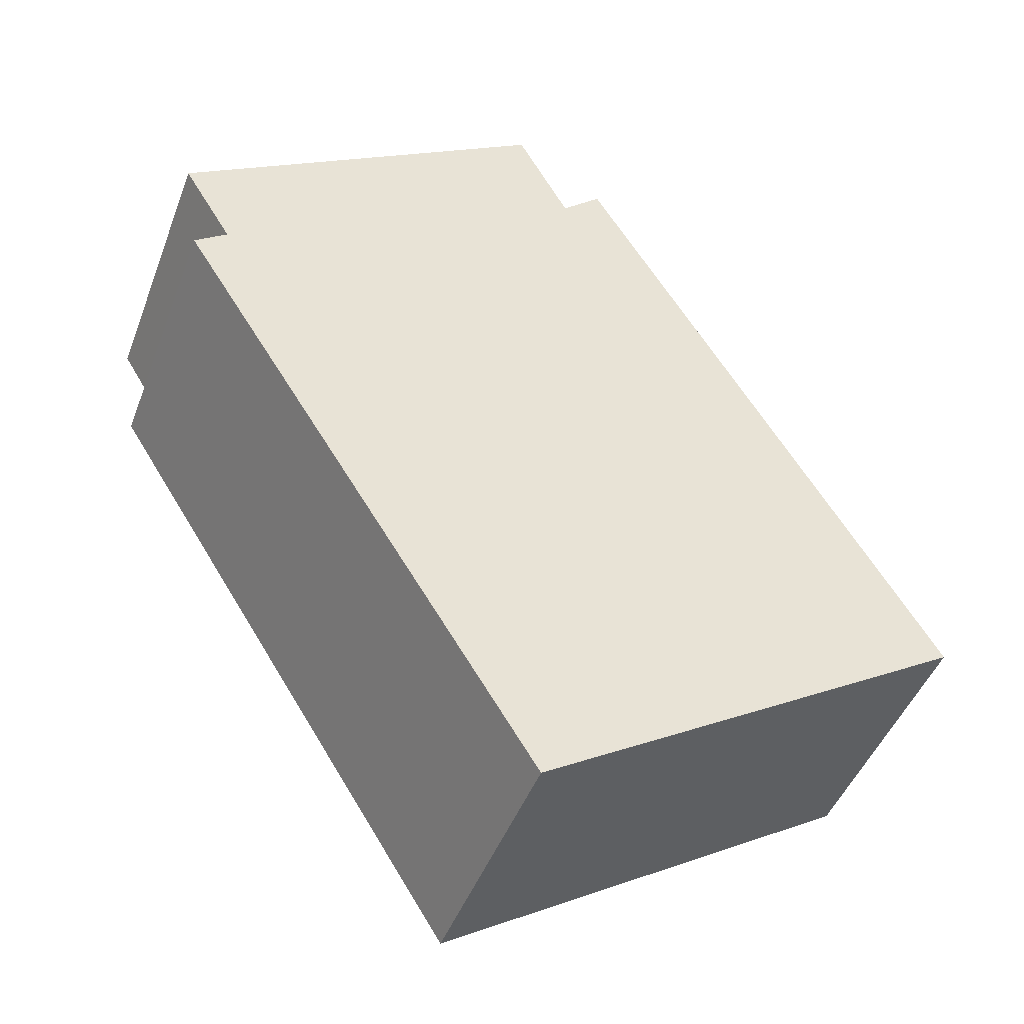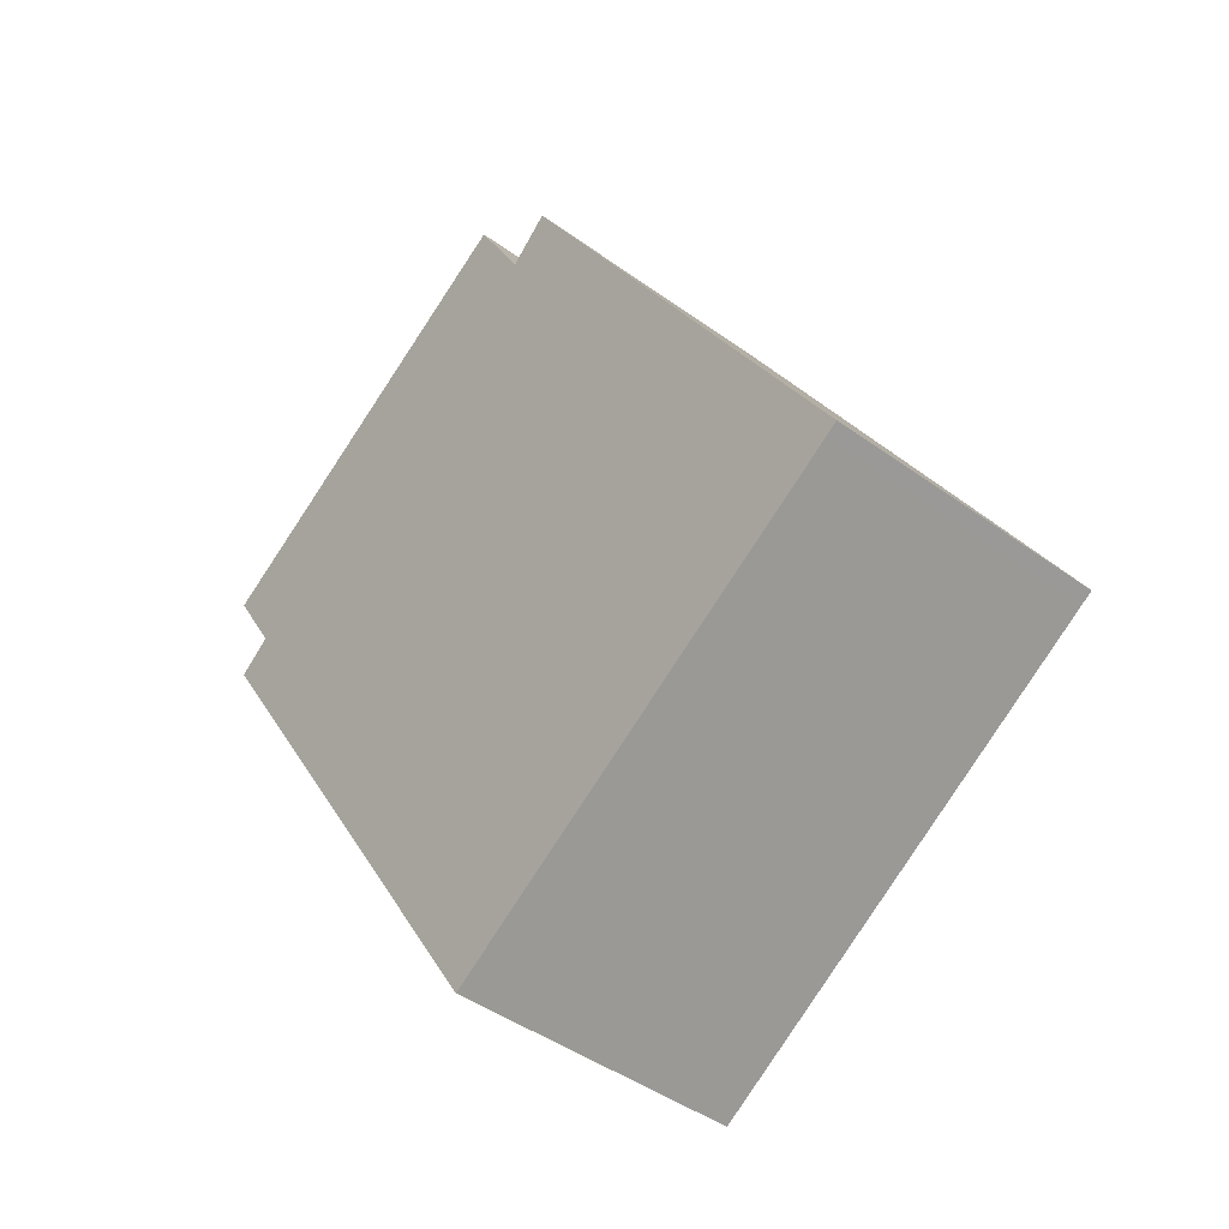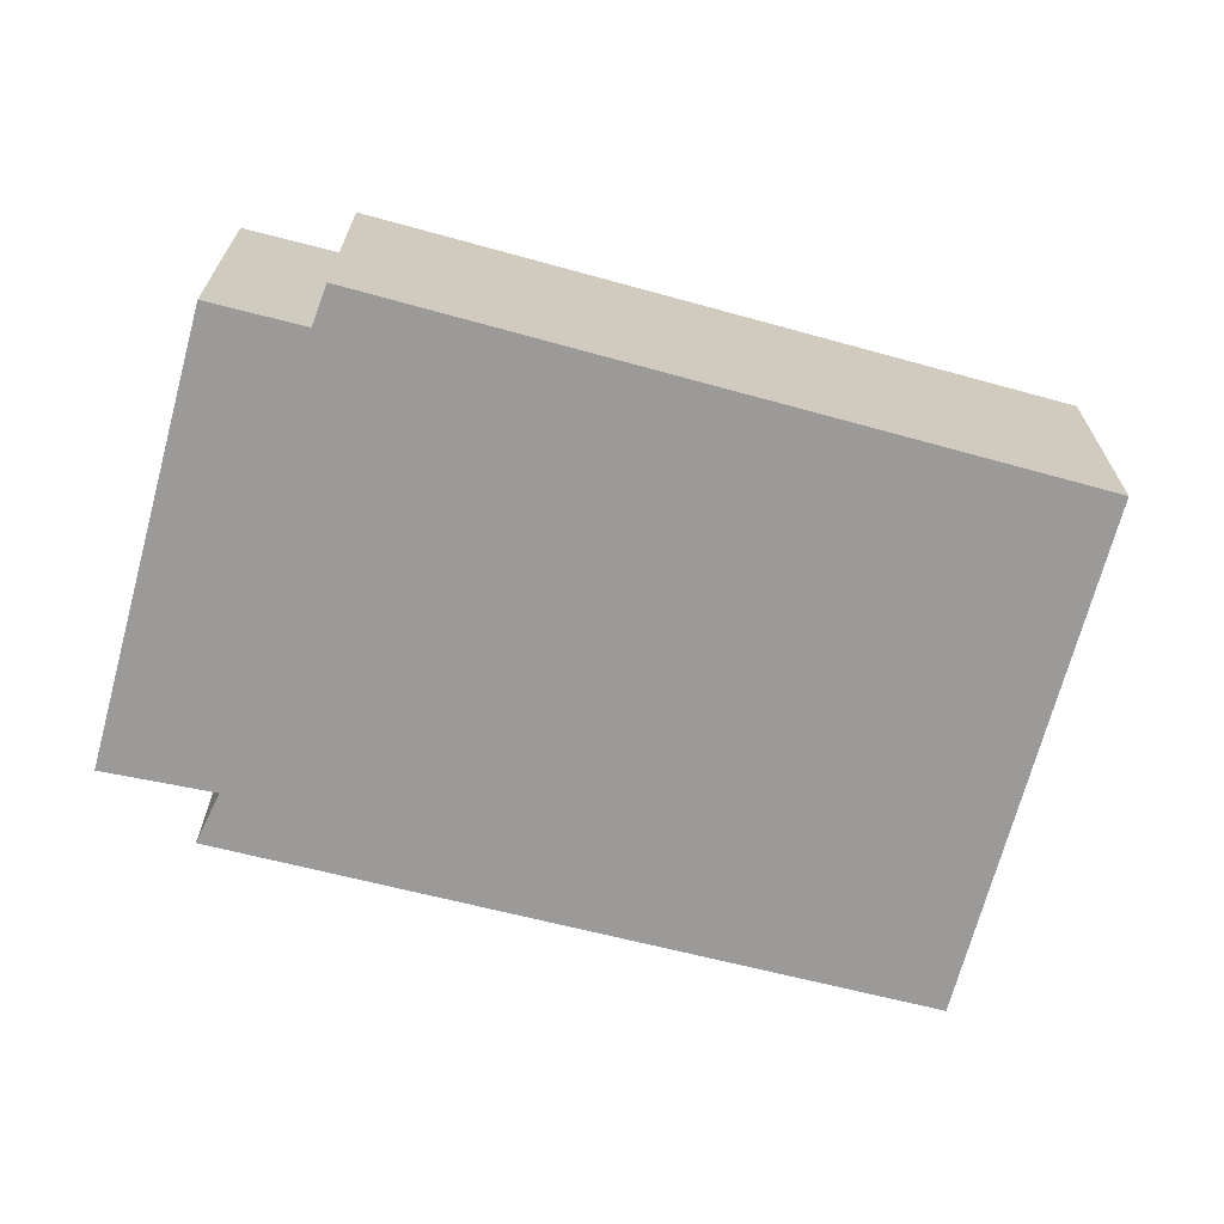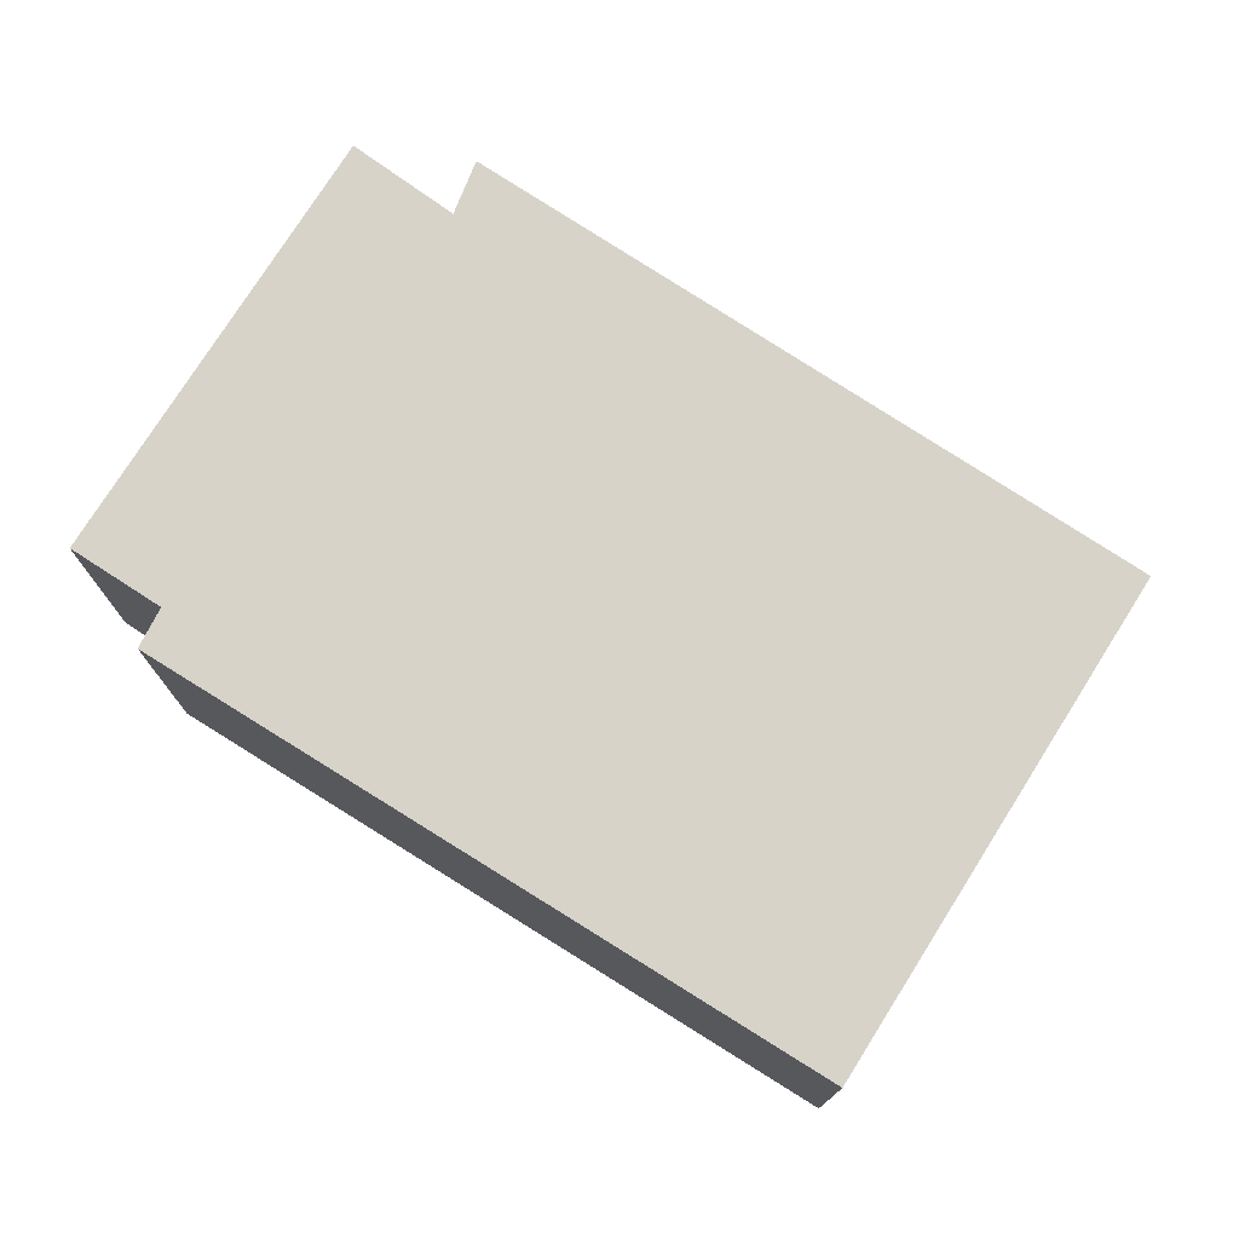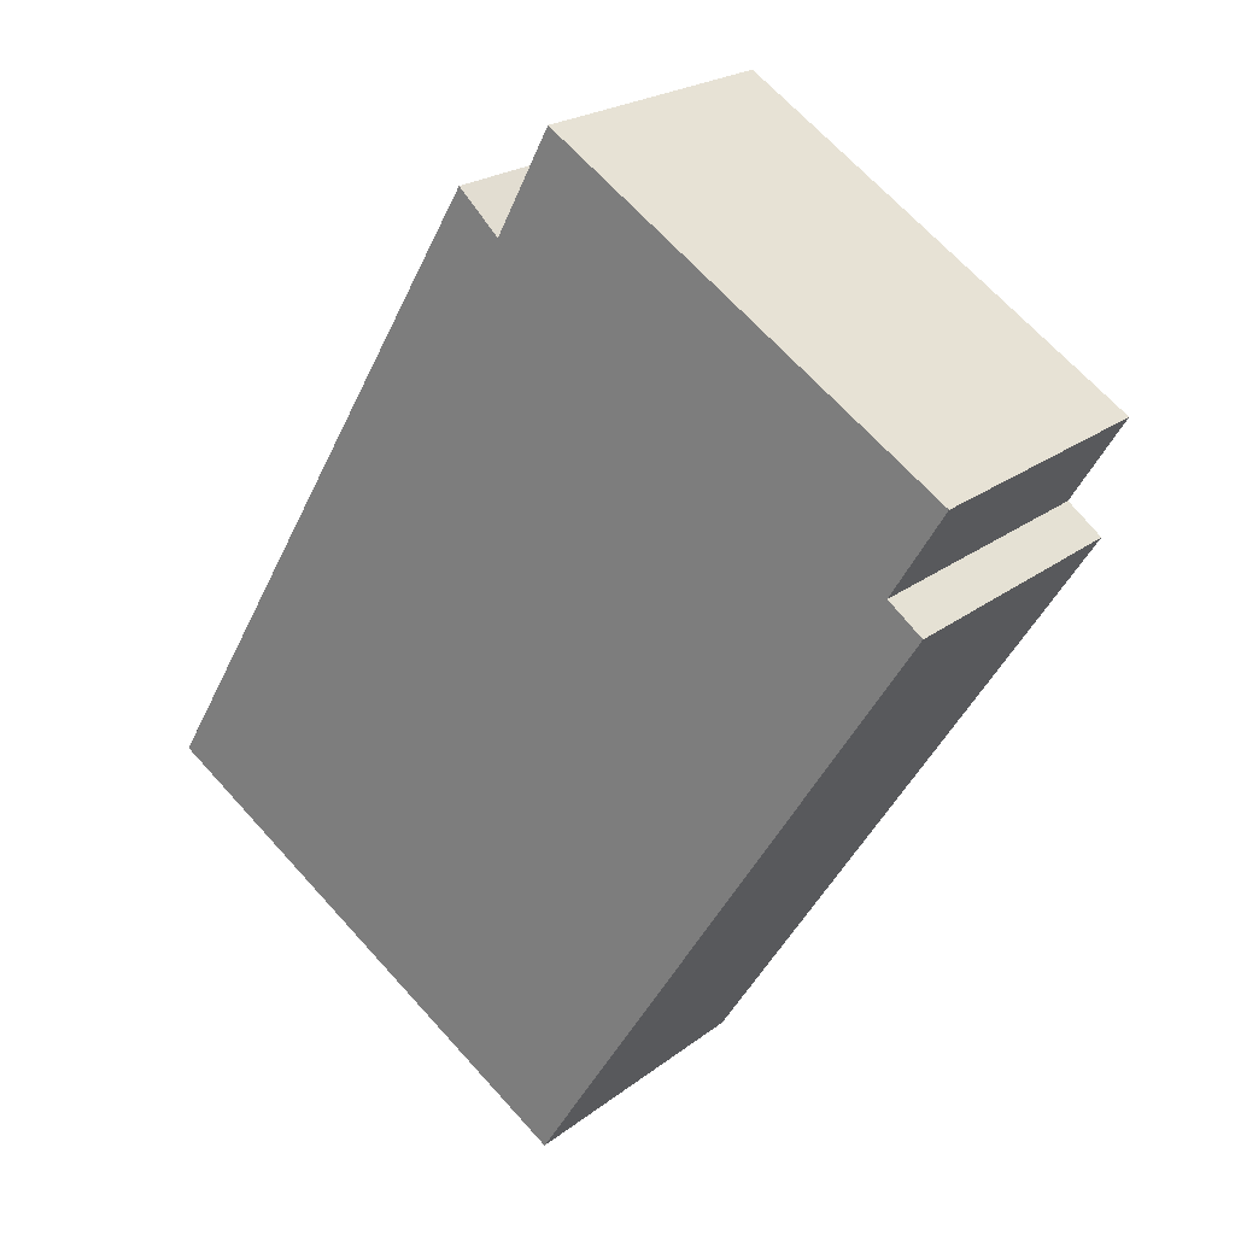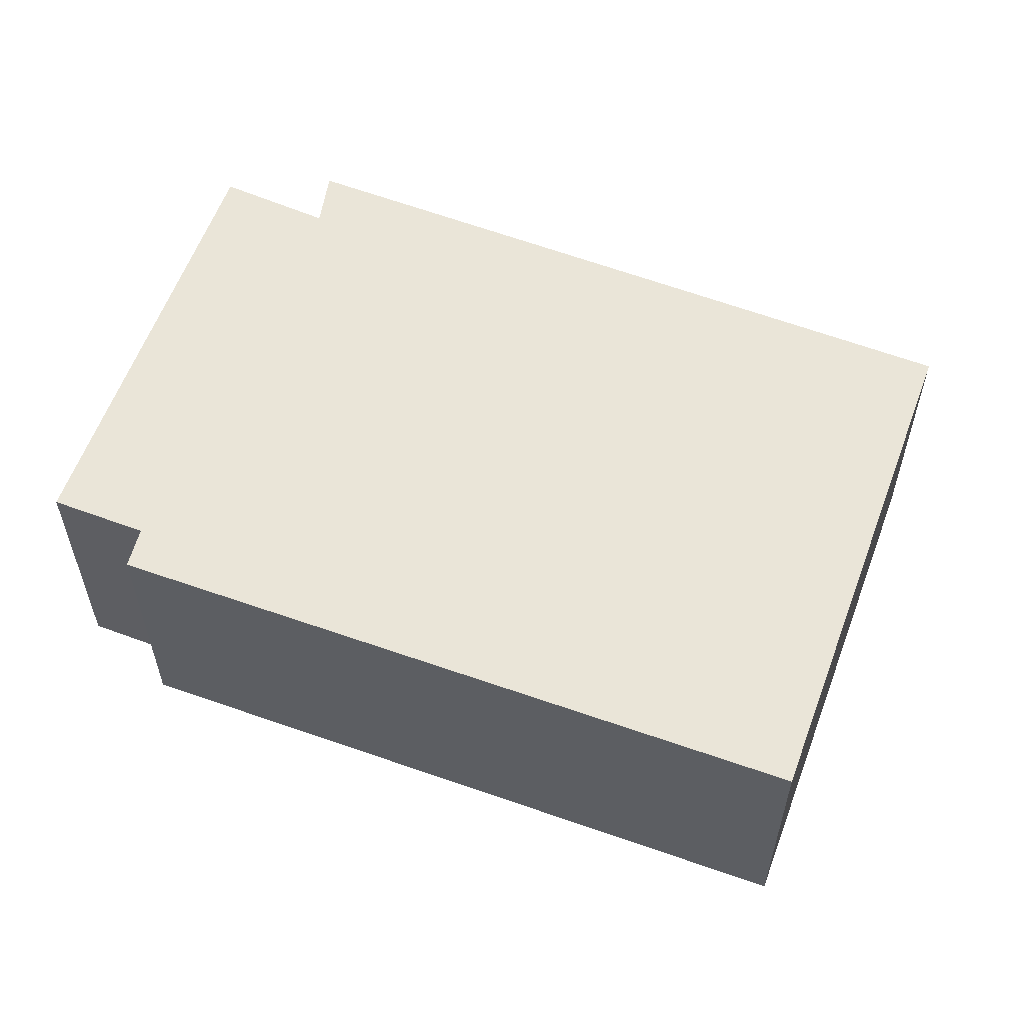
<metadata>
{"format":"obj","ext":"obj","renderer":"f3d","projection":"perspective","resolution":1024,"background":"white","views":[{"elev":-45.6,"azim":159.9,"up":"+Z"},{"elev":-44.3,"azim":-130.3,"up":"+Z"},{"elev":-69.4,"azim":106.8,"up":"+Y"},{"elev":76.3,"azim":154.1,"up":"+Y"},{"elev":22.4,"azim":37.9,"up":"+Z"},{"elev":59.3,"azim":142.1,"up":"+Y"}]}
</metadata>
<code>
v  5.655 3.547 -3.521
v  10.07 3.547 4.493
v  10.5 3.547 4.174
v  5.854 3.547 8.58
v  5.17 3.547 7.308
v  4.652 3.547 7.782
v  0.167 3.547 0.28
v  0.158 3.547 -0.099
v  0 3.547 2.172e-16
v  10.72 3.547 5.564
v  5.854 -5.254e-16 8.58
v  10.72 -3.407e-16 5.564
v  10.07 -2.751e-16 4.493
v  10.5 -2.556e-16 4.174
v  4.652 -4.765e-16 7.782
v  5.17 -4.475e-16 7.308
v  5.655 2.156e-16 -3.521
v  0.158 6.062e-18 -0.099
v  0 0 0
v  0.167 -1.715e-17 0.28
g defaultobject
f 1 2 3
f 2 1 4
f 4 1 5
f 5 1 6
f 6 1 7
f 7 1 8
f 7 8 9
f 4 10 2
f 11 10 4
f 10 11 12
f 13 3 2
f 3 13 14
f 15 5 6
f 5 15 16
f 12 2 10
f 2 12 13
f 14 1 3
f 1 14 17
f 17 8 1
f 8 17 18
f 8 18 9
f 9 18 19
f 19 7 9
f 7 19 6
f 6 19 15
f 15 19 20
f 16 4 5
f 4 16 11
f 11 13 12
f 13 11 16
f 13 17 14
f 17 13 18
f 18 13 16
f 18 16 15
f 18 15 19
f 19 15 20

</code>
